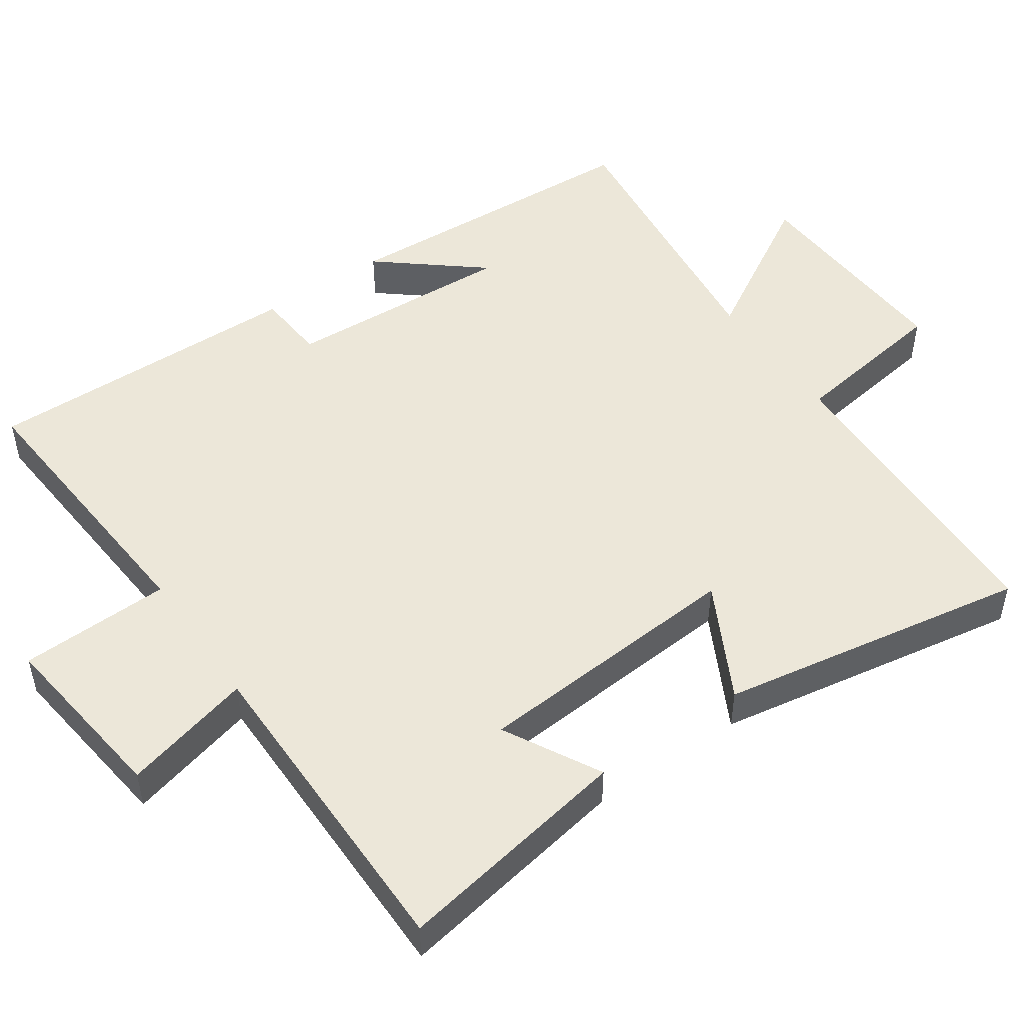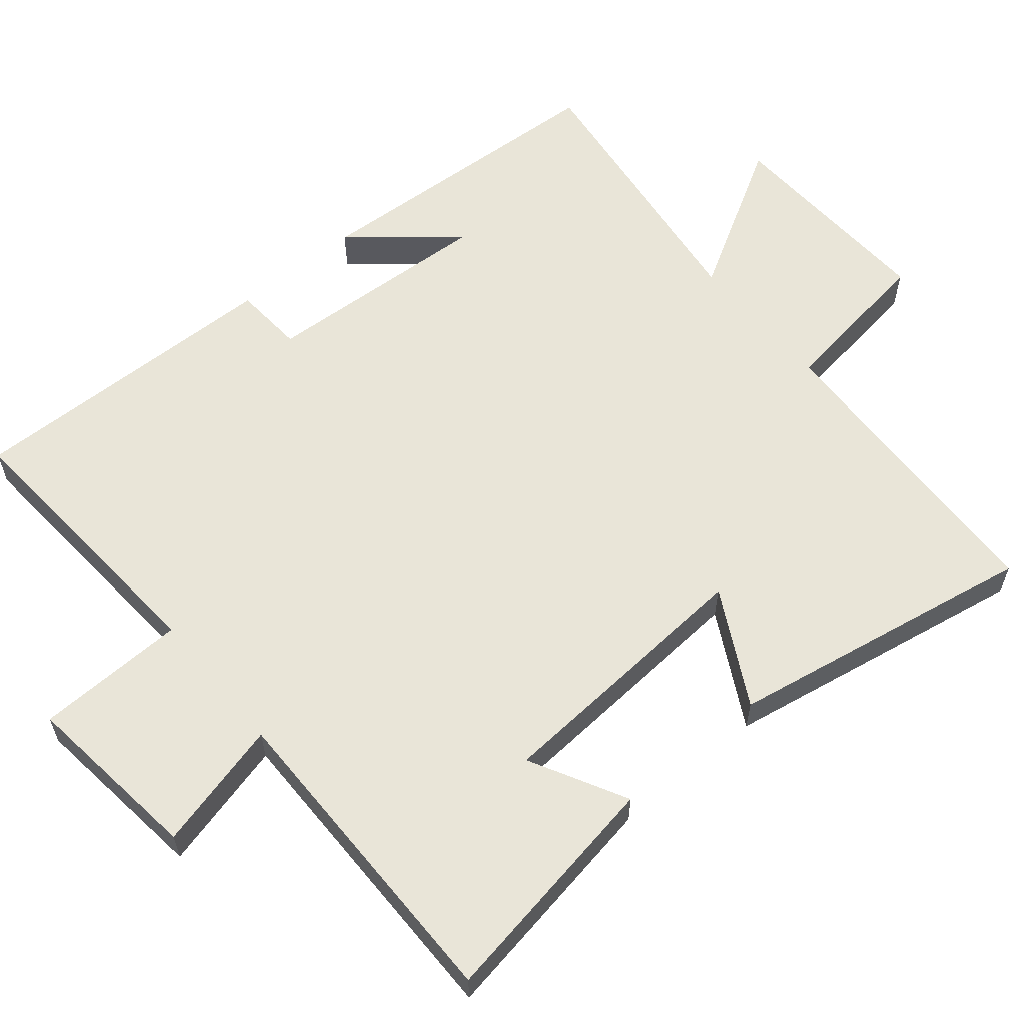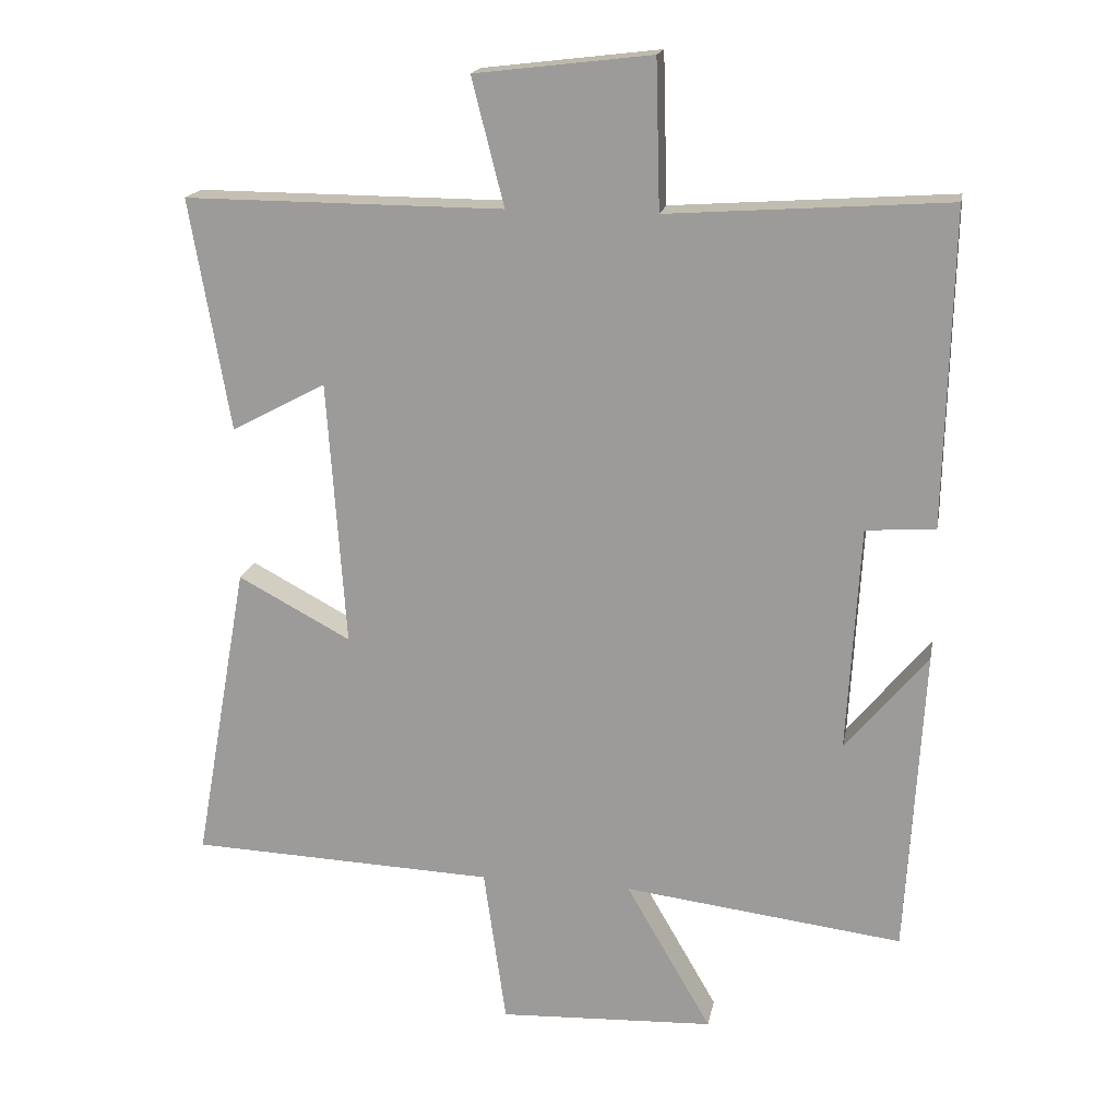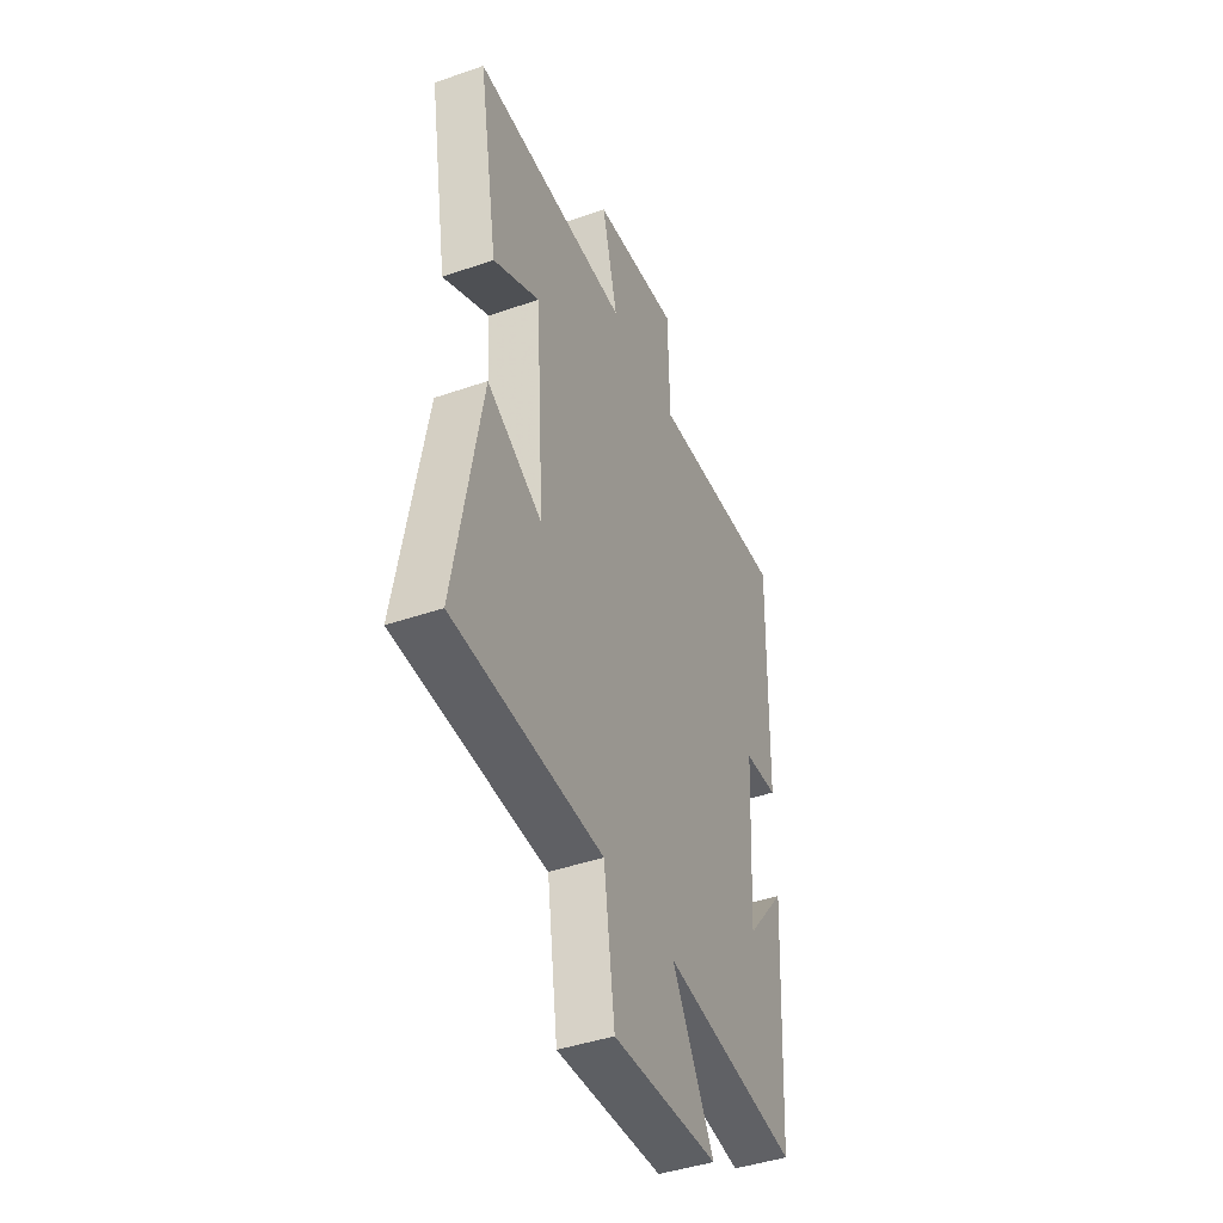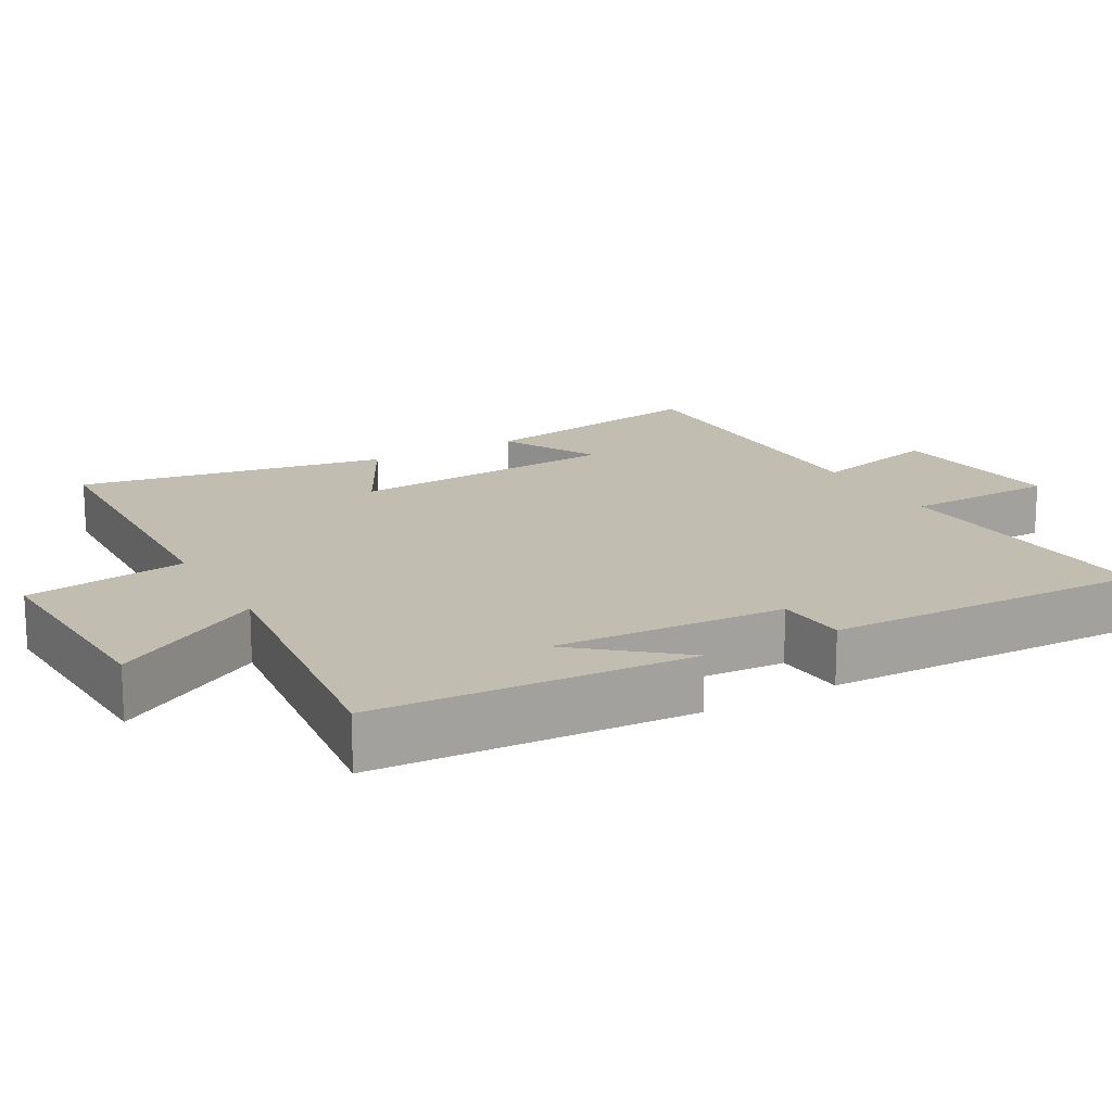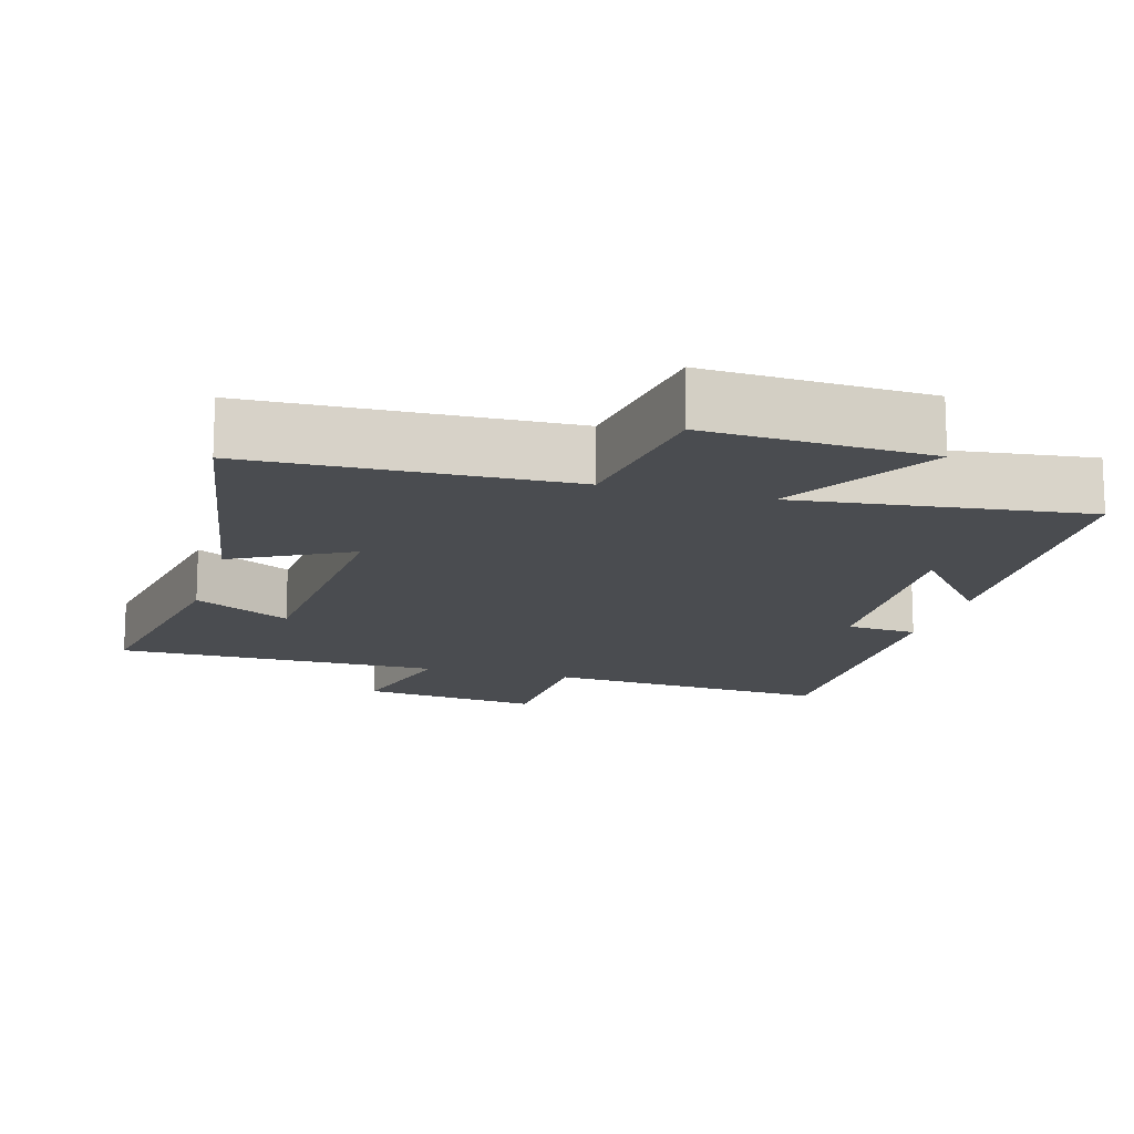
<metadata>
{"format":"obj","ext":"obj","renderer":"f3d","projection":"perspective","resolution":1024,"background":"white","views":[{"elev":49.6,"azim":55.0,"up":"+Y"},{"elev":59.7,"azim":50.3,"up":"+Y"},{"elev":17.8,"azim":-169.5,"up":"+Z"},{"elev":-43.0,"azim":112.4,"up":"+Z"},{"elev":16.8,"azim":-119.4,"up":"+Y"},{"elev":-14.7,"azim":163.9,"up":"+Y"}]}
</metadata>
<code>
v -0.51 0.07 0.528
v -0.11 0.07 0.5
v -0.104 0.07 0.711
v 0.148 0.07 0.681
v 0.102 0.07 0.5
v 0.557 0.07 0.502
v 0.5 0.07 0.171
v 0.365 0.07 0.243
v 0.339 0.07 -0.137
v 0.5 0.07 -0.051
v 0.577 0.07 -0.483
v 0.141 0.07 -0.5
v 0.109 0.07 -0.725
v -0.199 0.07 -0.711
v -0.077 0.07 -0.5
v -0.475 0.07 -0.549
v -0.5 0.07 -0.11
v -0.383 0.07 -0.251
v -0.401 0.07 0.071
v -0.5 0.07 0.078
v -0.51 0 0.528
v -0.11 0 0.5
v -0.104 0 0.711
v 0.148 0 0.681
v 0.102 0 0.5
v 0.557 0 0.502
v 0.5 0 0.171
v 0.365 0 0.243
v 0.339 0 -0.137
v 0.5 0 -0.051
v 0.577 0 -0.483
v 0.141 0 -0.5
v 0.109 0 -0.725
v -0.199 0 -0.711
v -0.077 0 -0.5
v -0.475 0 -0.549
v -0.5 0 -0.11
v -0.383 0 -0.251
v -0.401 0 0.071
v -0.5 0 0.078
f 19 20 1 2
f 18 19 2
f 16 17 18
f 15 16 18 2
f 12 13 14 15
f 9 10 11 12
f 8 9 12 15
f 5 6 7 8
f 5 8 15 2
f 2 3 4 5
f 22 21 40 39
f 22 39 38
f 38 37 36
f 22 38 36 35
f 35 34 33 32
f 32 31 30 29
f 35 32 29 28
f 28 27 26 25
f 22 35 28 25
f 25 24 23 22
f 1 21 22 2
f 2 22 23 3
f 3 23 24 4
f 4 24 25 5
f 5 25 26 6
f 6 26 27 7
f 7 27 28 8
f 8 28 29 9
f 9 29 30 10
f 10 30 31 11
f 11 31 32 12
f 12 32 33 13
f 13 33 34 14
f 14 34 35 15
f 15 35 36 16
f 16 36 37 17
f 17 37 38 18
f 18 38 39 19
f 19 39 40 20
f 20 40 21 1

</code>
